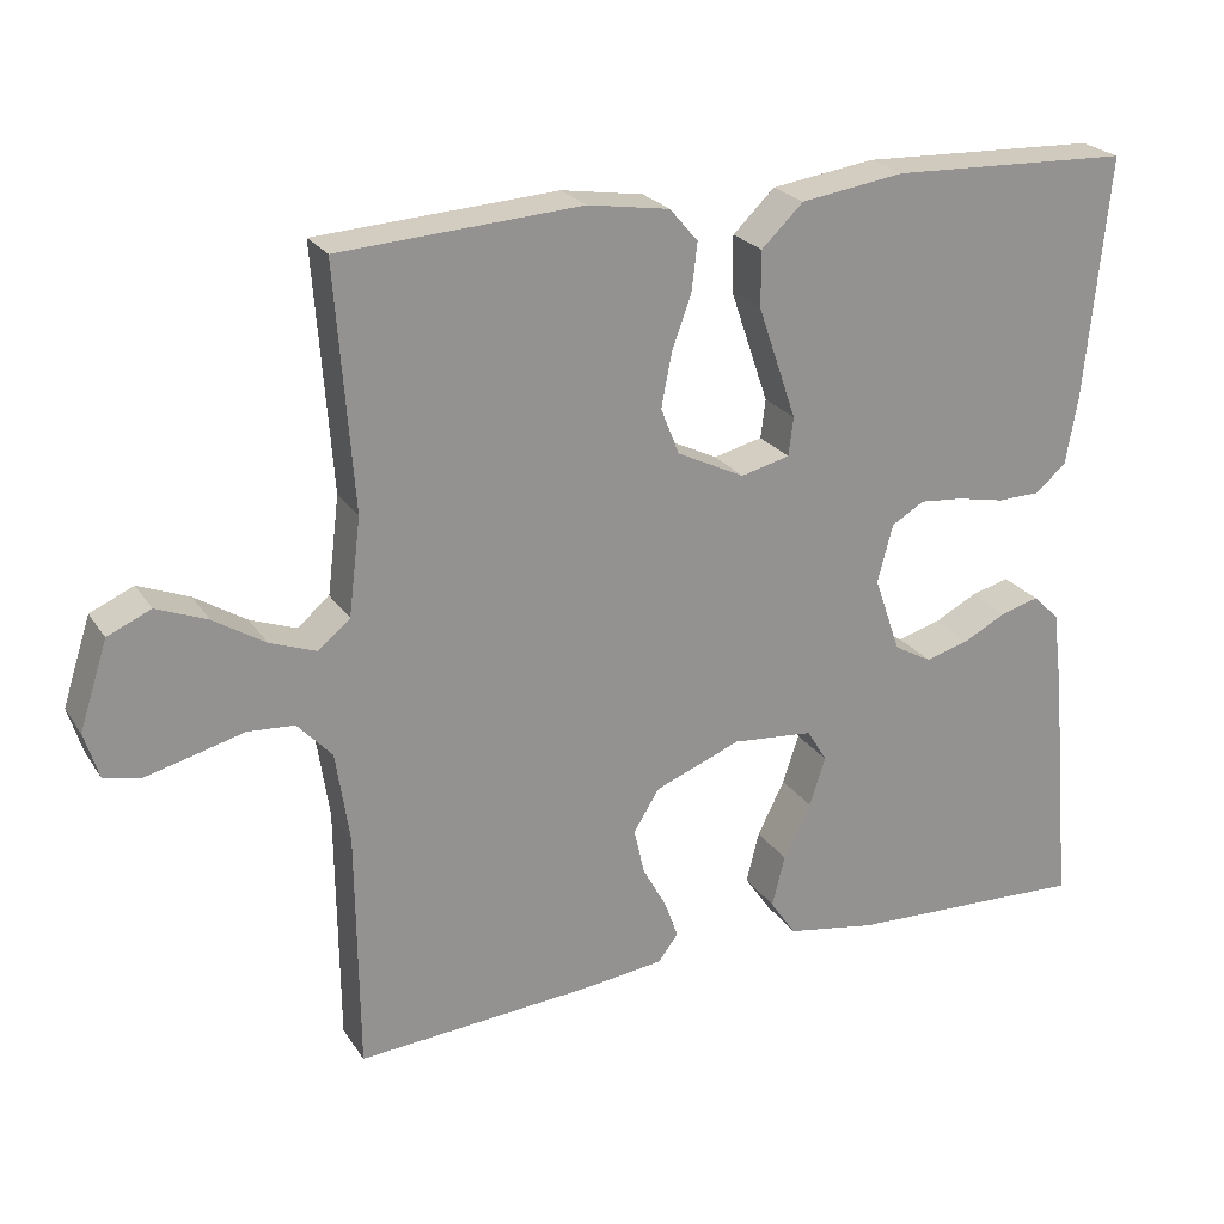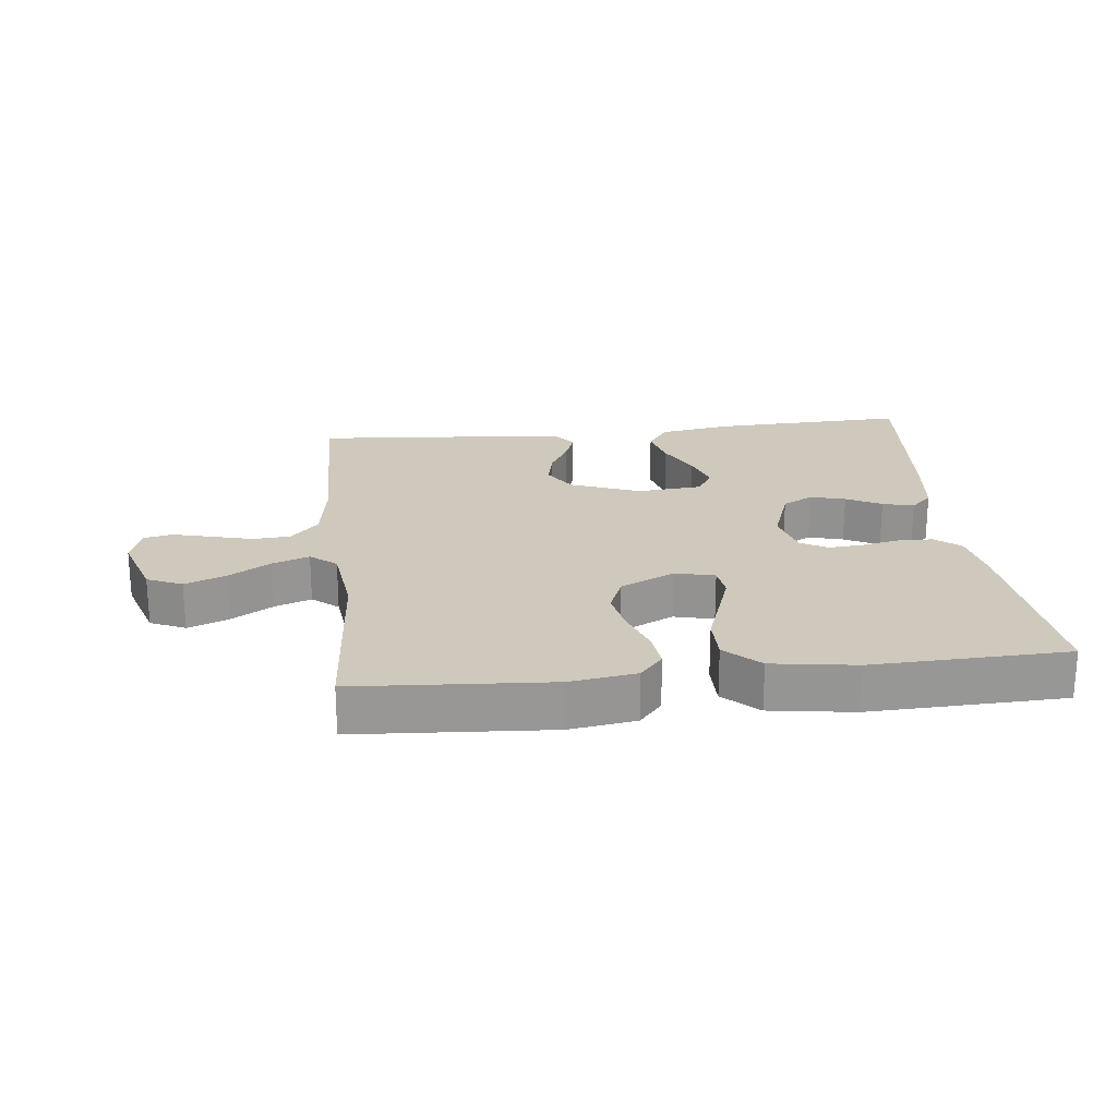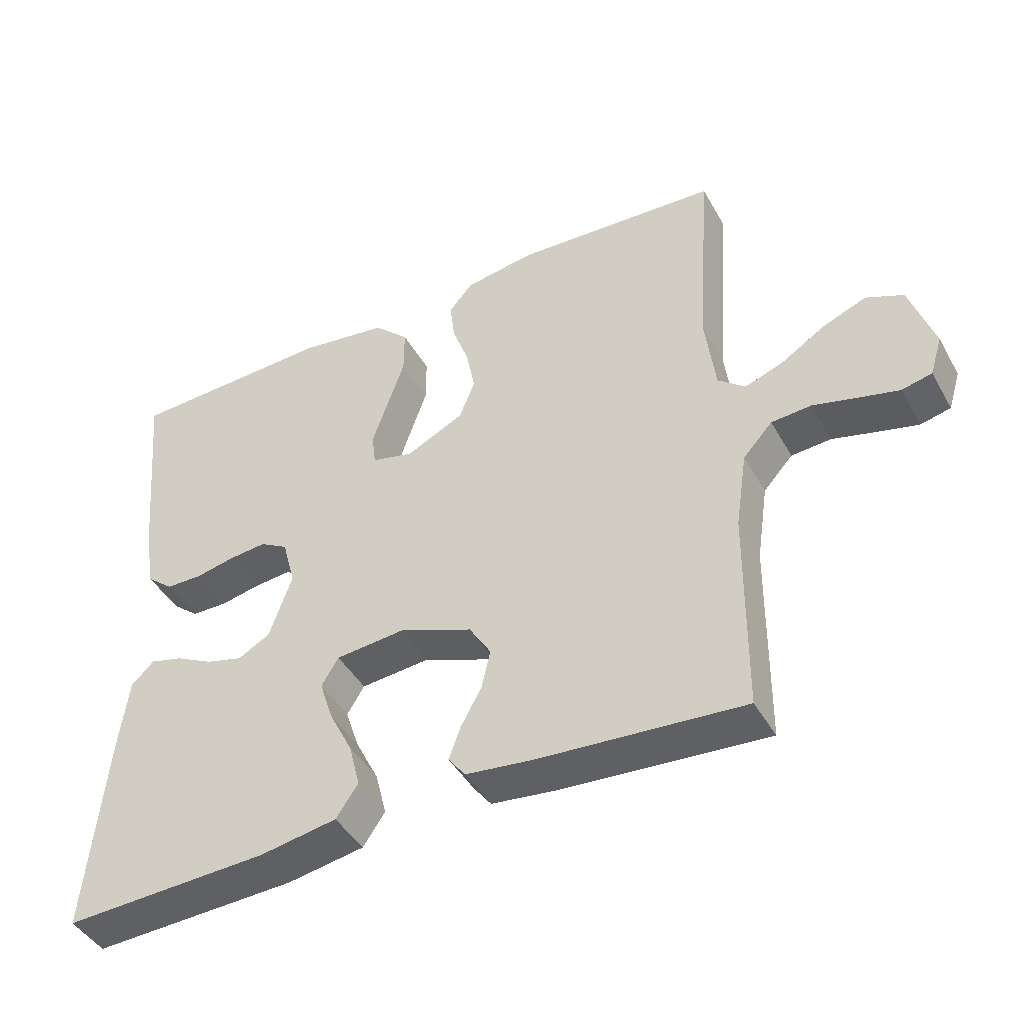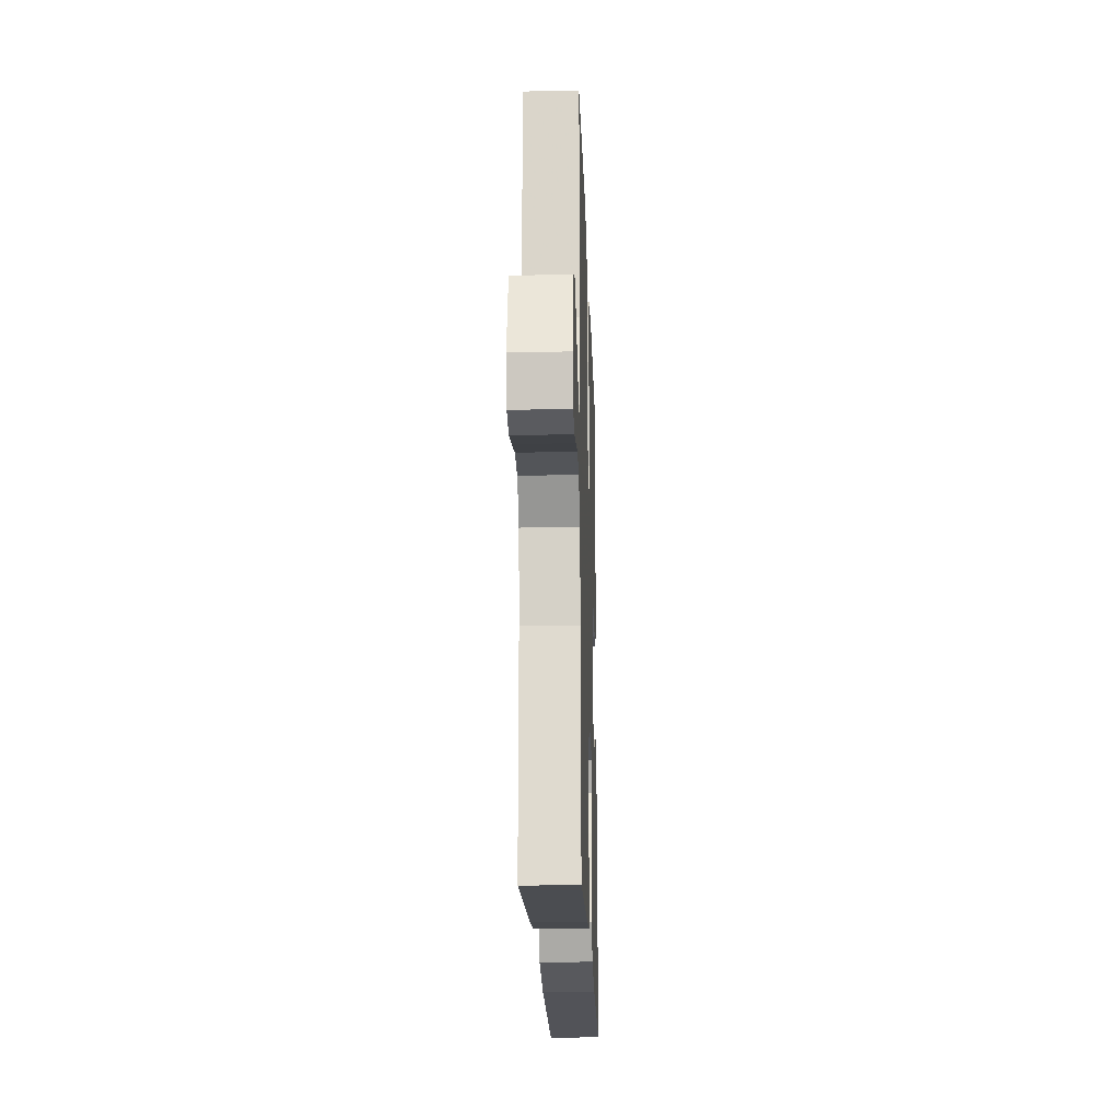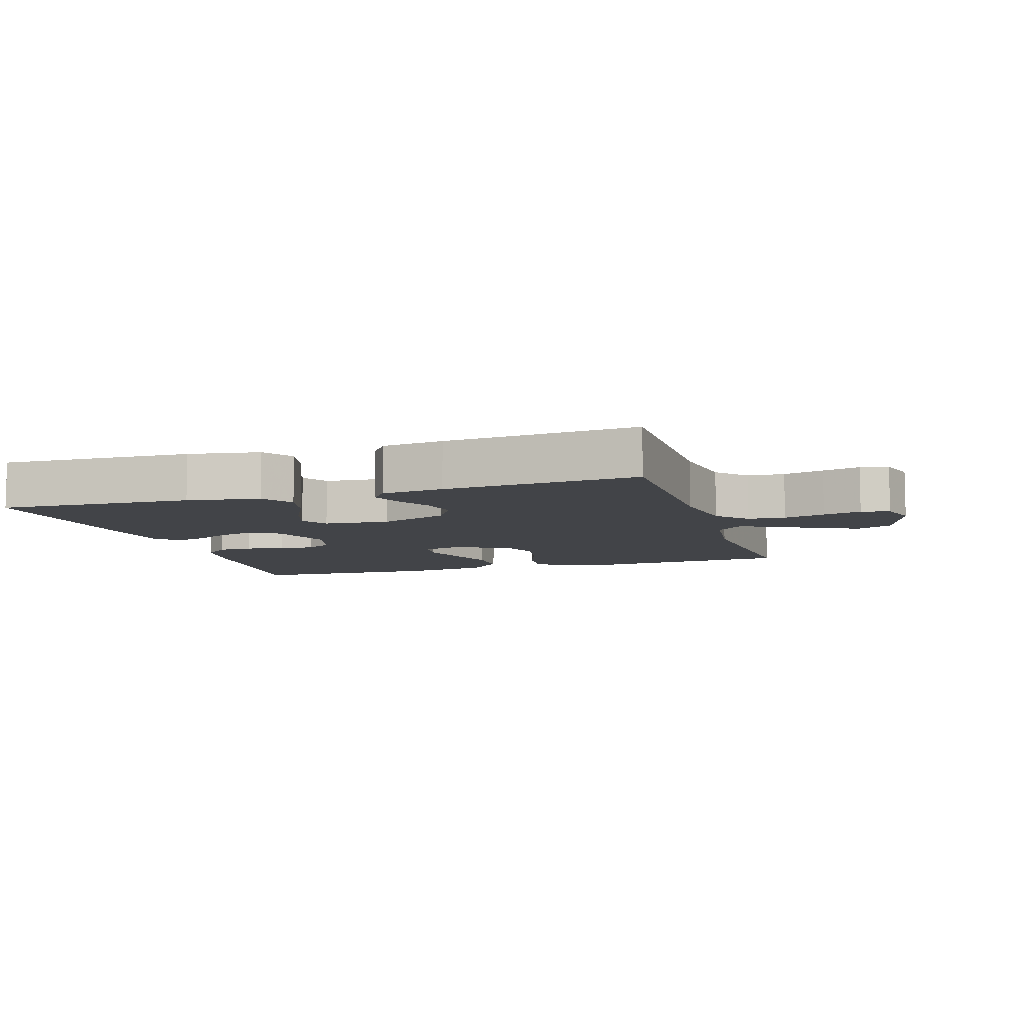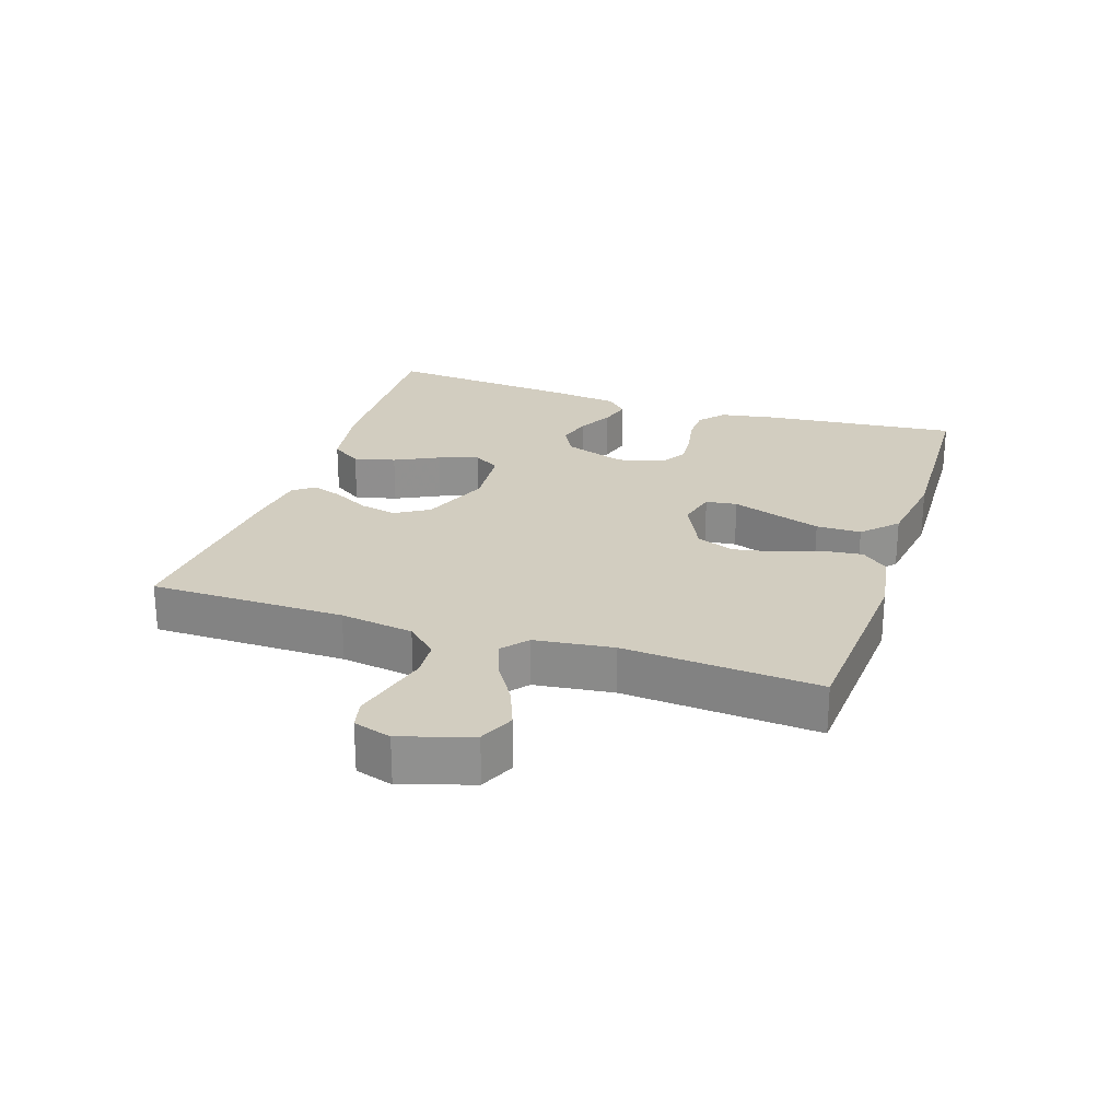
<metadata>
{"format":"obj","ext":"obj","renderer":"f3d","projection":"perspective","resolution":1024,"background":"white","views":[{"elev":23.6,"azim":-25.1,"up":"+Z"},{"elev":22.3,"azim":-6.3,"up":"+Y"},{"elev":-44.3,"azim":-152.2,"up":"+Z"},{"elev":-20.4,"azim":-88.1,"up":"+Z"},{"elev":-8.1,"azim":-162.7,"up":"+Y"},{"elev":24.4,"azim":-71.7,"up":"+Y"}]}
</metadata>
<code>
v 0.5 0.07 0.5
v 0.471 0.07 0.2
v 0.456 0.07 0.113
v 0.417 0.07 0.08
v 0.364 0.07 0.079
v 0.305 0.07 0.091
v 0.251 0.07 0.096
v 0.21 0.07 0.072
v 0.191 0.07 0
v 0.224 0.07 -0.095
v 0.271 0.07 -0.121
v 0.325 0.07 -0.106
v 0.379 0.07 -0.078
v 0.427 0.07 -0.065
v 0.46 0.07 -0.097
v 0.473 0.07 -0.2
v 0.5 0.07 -0.5
v 0.2 0.07 -0.488
v 0.088 0.07 -0.469
v 0.056 0.07 -0.422
v 0.072 0.07 -0.358
v 0.106 0.07 -0.29
v 0.126 0.07 -0.229
v 0.101 0.07 -0.188
v 0 0.07 -0.179
v -0.107 0.07 -0.221
v -0.139 0.07 -0.273
v -0.126 0.07 -0.33
v -0.096 0.07 -0.385
v -0.079 0.07 -0.432
v -0.104 0.07 -0.465
v -0.2 0.07 -0.477
v -0.5 0.07 -0.5
v -0.503 0.07 -0.2
v -0.52 0.07 -0.087
v -0.563 0.07 -0.04
v -0.621 0.07 -0.036
v -0.685 0.07 -0.053
v -0.744 0.07 -0.068
v -0.788 0.07 -0.058
v -0.806 0.07 0
v -0.771 0.07 0.108
v -0.717 0.07 0.132
v -0.654 0.07 0.107
v -0.59 0.07 0.067
v -0.533 0.07 0.046
v -0.493 0.07 0.079
v -0.478 0.07 0.2
v -0.5 0.07 0.5
v -0.2 0.07 0.519
v -0.098 0.07 0.503
v -0.063 0.07 0.462
v -0.07 0.07 0.403
v -0.094 0.07 0.336
v -0.107 0.07 0.269
v -0.084 0.07 0.211
v 0 0.07 0.17
v 0.061 0.07 0.185
v 0.067 0.07 0.233
v 0.044 0.07 0.3
v 0.019 0.07 0.373
v 0.019 0.07 0.442
v 0.071 0.07 0.492
v 0.2 0.07 0.511
v 0.5 0 0.5
v 0.471 0 0.2
v 0.456 0 0.113
v 0.417 0 0.08
v 0.364 0 0.079
v 0.305 0 0.091
v 0.251 0 0.096
v 0.21 0 0.072
v 0.191 0 0
v 0.224 0 -0.095
v 0.271 0 -0.121
v 0.325 0 -0.106
v 0.379 0 -0.078
v 0.427 0 -0.065
v 0.46 0 -0.097
v 0.473 0 -0.2
v 0.5 0 -0.5
v 0.2 0 -0.488
v 0.088 0 -0.469
v 0.056 0 -0.422
v 0.072 0 -0.358
v 0.106 0 -0.29
v 0.126 0 -0.229
v 0.101 0 -0.188
v 0 0 -0.179
v -0.107 0 -0.221
v -0.139 0 -0.273
v -0.126 0 -0.33
v -0.096 0 -0.385
v -0.079 0 -0.432
v -0.104 0 -0.465
v -0.2 0 -0.477
v -0.5 0 -0.5
v -0.503 0 -0.2
v -0.52 0 -0.087
v -0.563 0 -0.04
v -0.621 0 -0.036
v -0.685 0 -0.053
v -0.744 0 -0.068
v -0.788 0 -0.058
v -0.806 0 0
v -0.771 0 0.108
v -0.717 0 0.132
v -0.654 0 0.107
v -0.59 0 0.067
v -0.533 0 0.046
v -0.493 0 0.079
v -0.478 0 0.2
v -0.5 0 0.5
v -0.2 0 0.519
v -0.098 0 0.503
v -0.063 0 0.462
v -0.07 0 0.403
v -0.094 0 0.336
v -0.107 0 0.269
v -0.084 0 0.211
v 0 0 0.17
v 0.061 0 0.185
v 0.067 0 0.233
v 0.044 0 0.3
v 0.019 0 0.373
v 0.019 0 0.442
v 0.071 0 0.492
v 0.2 0 0.511
f 59 60 61 62
f 59 62 63 64
f 51 52 53 54
f 51 54 55
f 48 49 50 51
f 47 48 51 55
f 46 47 55 56
f 42 43 44 45
f 42 45 46
f 41 42 46
f 40 41 46
f 37 38 39 40
f 37 40 46 56
f 31 32 33 34
f 31 34 35
f 28 29 30 31
f 27 28 31 35
f 26 27 35 36
f 19 20 21 22
f 19 22 23
f 18 19 23
f 17 18 23
f 16 17 23 24
f 12 13 14 15
f 11 12 15 16
f 3 4 5 6
f 3 6 7
f 2 3 7
f 1 2 7
f 58 59 64 1
f 36 37 56 57
f 25 26 36 57
f 25 57 58
f 11 16 24 25
f 10 11 25
f 9 10 25 58
f 8 9 58
f 1 7 8 58
f 126 125 124 123
f 128 127 126 123
f 118 117 116 115
f 119 118 115
f 115 114 113 112
f 119 115 112 111
f 120 119 111 110
f 109 108 107 106
f 110 109 106
f 110 106 105
f 110 105 104
f 104 103 102 101
f 120 110 104 101
f 98 97 96 95
f 99 98 95
f 95 94 93 92
f 99 95 92 91
f 100 99 91 90
f 86 85 84 83
f 87 86 83
f 87 83 82
f 87 82 81
f 88 87 81 80
f 79 78 77 76
f 80 79 76 75
f 70 69 68 67
f 71 70 67
f 71 67 66
f 71 66 65
f 65 128 123 122
f 121 120 101 100
f 121 100 90 89
f 122 121 89
f 89 88 80 75
f 89 75 74
f 122 89 74 73
f 122 73 72
f 122 72 71 65
f 1 65 66 2
f 2 66 67 3
f 3 67 68 4
f 4 68 69 5
f 5 69 70 6
f 6 70 71 7
f 7 71 72 8
f 8 72 73 9
f 9 73 74 10
f 10 74 75 11
f 11 75 76 12
f 12 76 77 13
f 13 77 78 14
f 14 78 79 15
f 15 79 80 16
f 16 80 81 17
f 17 81 82 18
f 18 82 83 19
f 19 83 84 20
f 20 84 85 21
f 21 85 86 22
f 22 86 87 23
f 23 87 88 24
f 24 88 89 25
f 25 89 90 26
f 26 90 91 27
f 27 91 92 28
f 28 92 93 29
f 29 93 94 30
f 30 94 95 31
f 31 95 96 32
f 32 96 97 33
f 33 97 98 34
f 34 98 99 35
f 35 99 100 36
f 36 100 101 37
f 37 101 102 38
f 38 102 103 39
f 39 103 104 40
f 40 104 105 41
f 41 105 106 42
f 42 106 107 43
f 43 107 108 44
f 44 108 109 45
f 45 109 110 46
f 46 110 111 47
f 47 111 112 48
f 48 112 113 49
f 49 113 114 50
f 50 114 115 51
f 51 115 116 52
f 52 116 117 53
f 53 117 118 54
f 54 118 119 55
f 55 119 120 56
f 56 120 121 57
f 57 121 122 58
f 58 122 123 59
f 59 123 124 60
f 60 124 125 61
f 61 125 126 62
f 62 126 127 63
f 63 127 128 64
f 64 128 65 1

</code>
